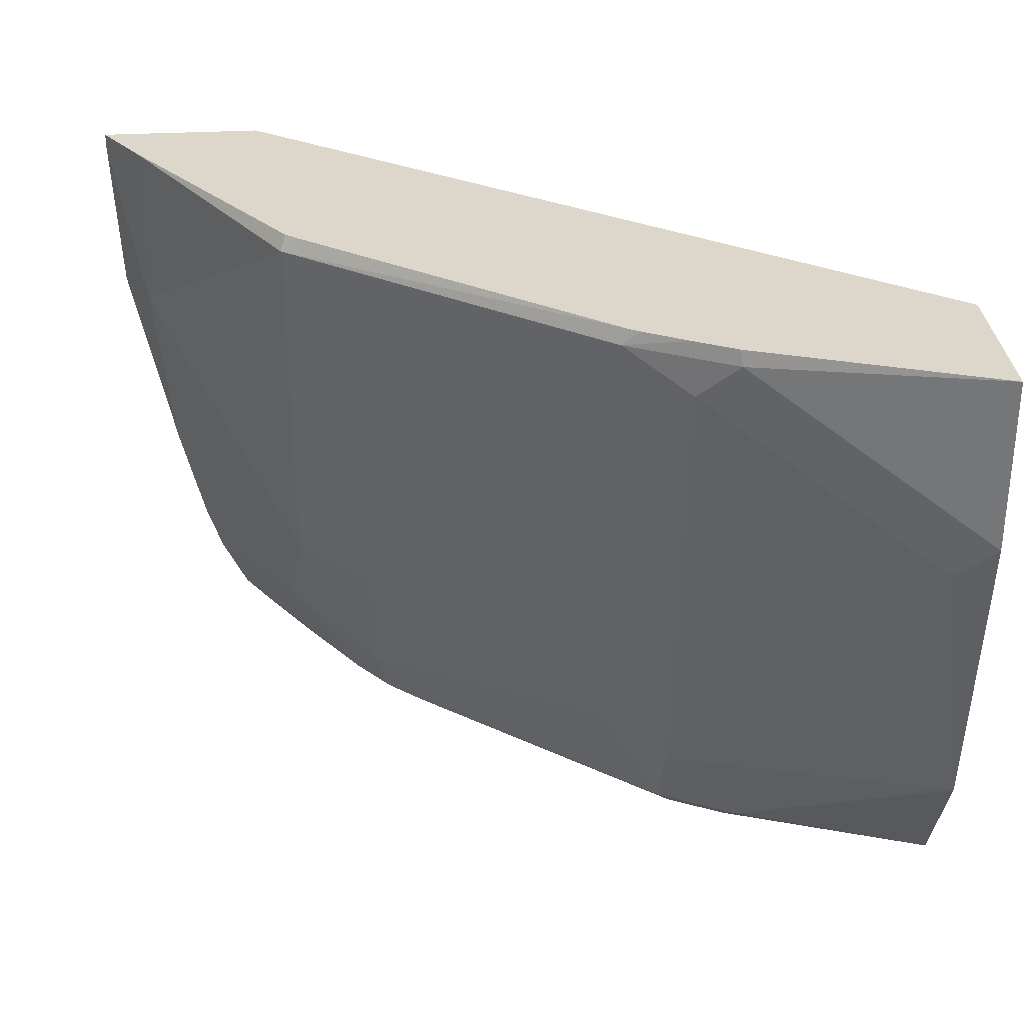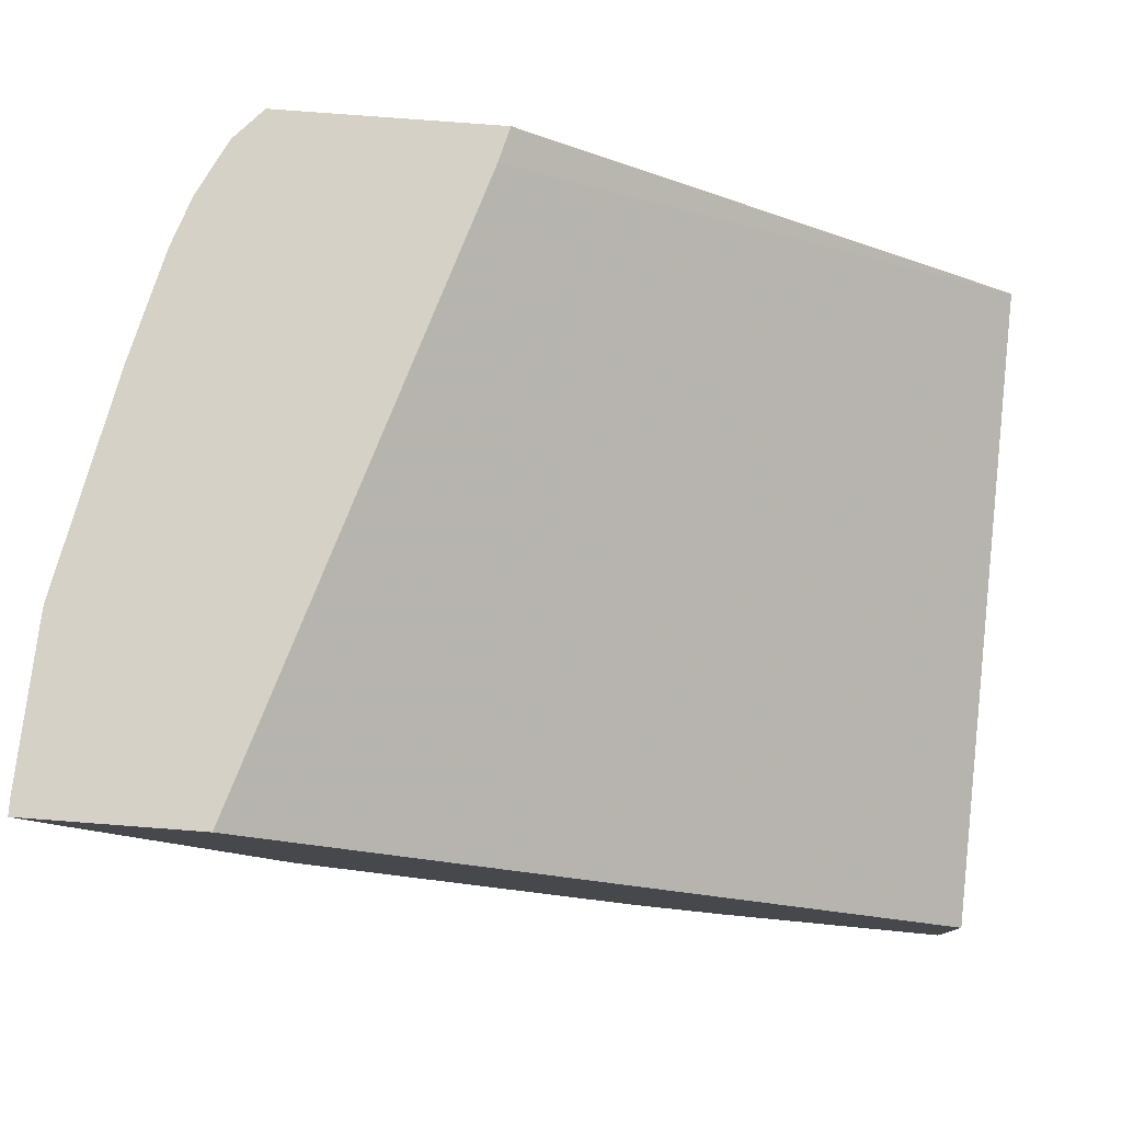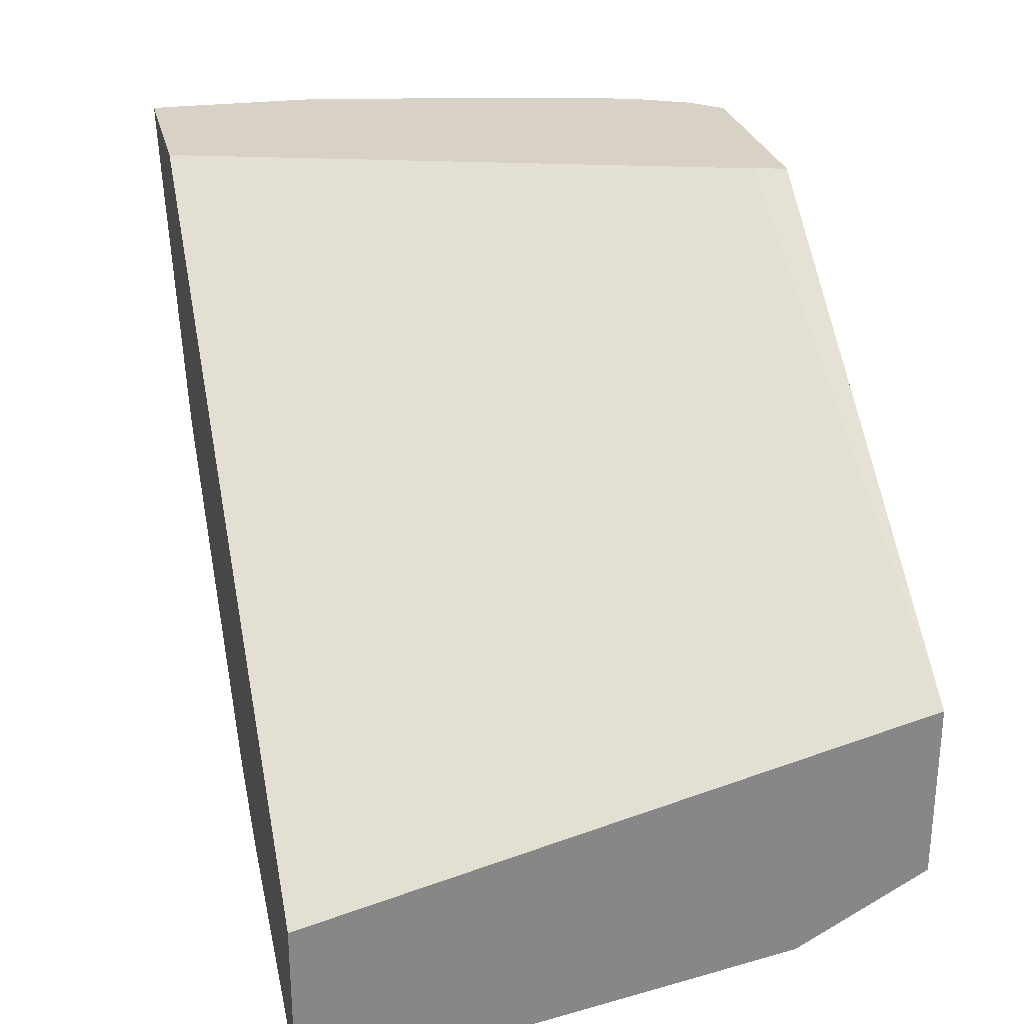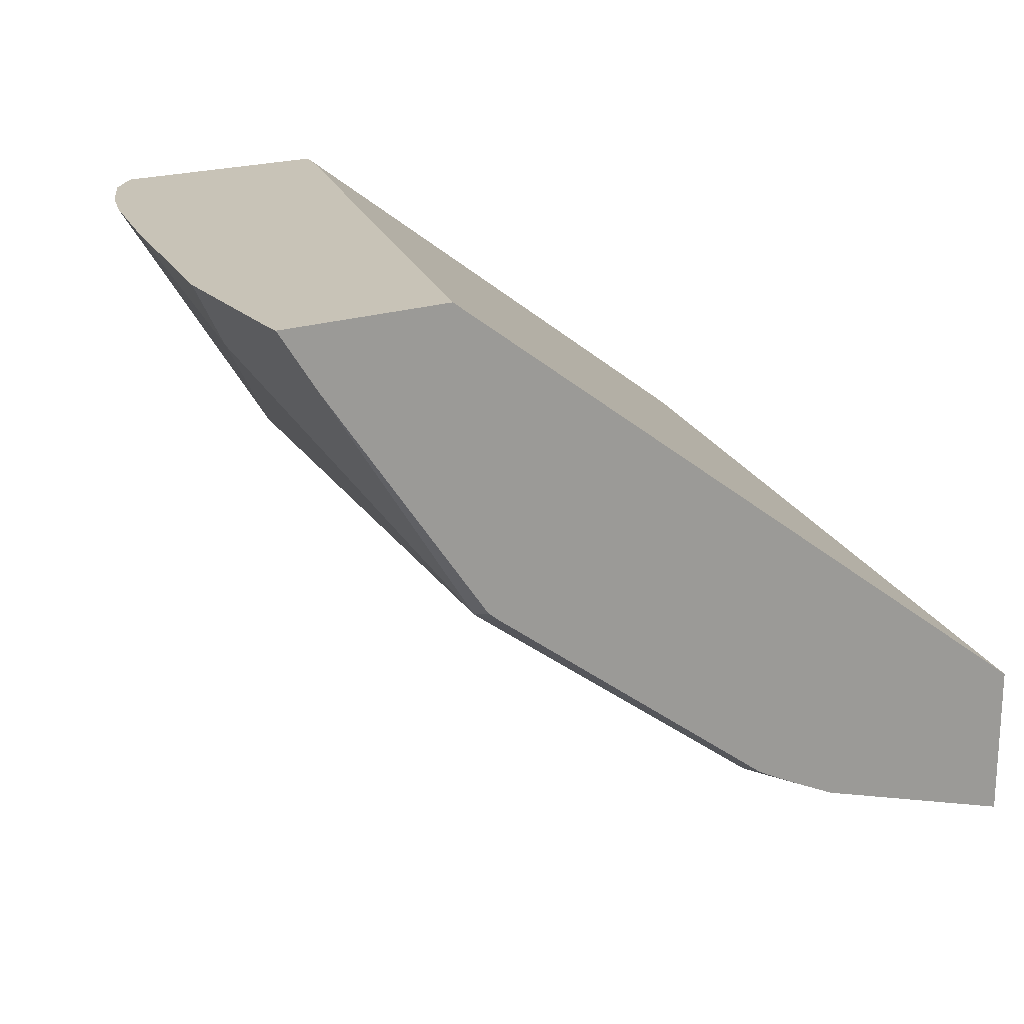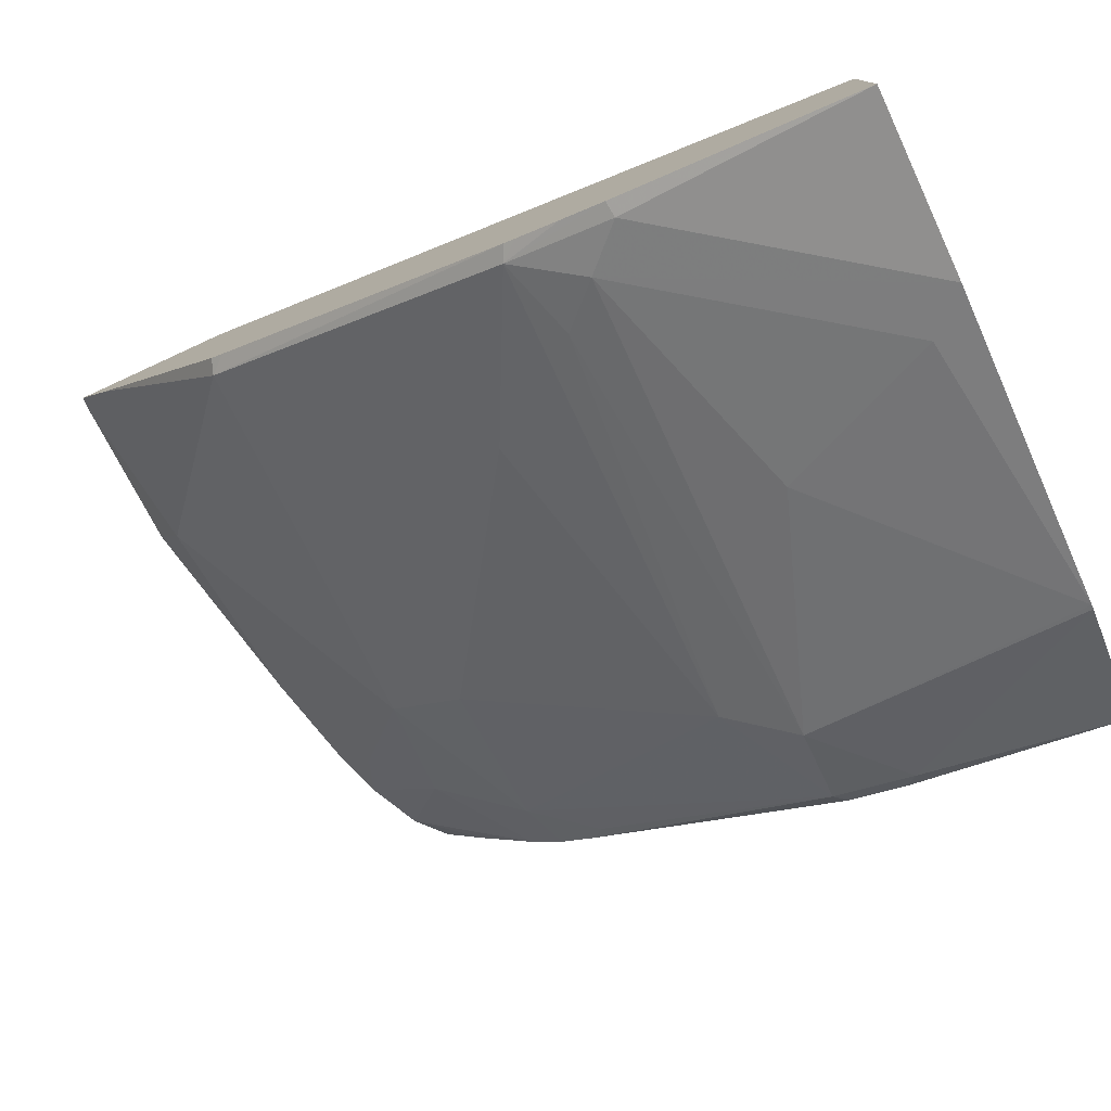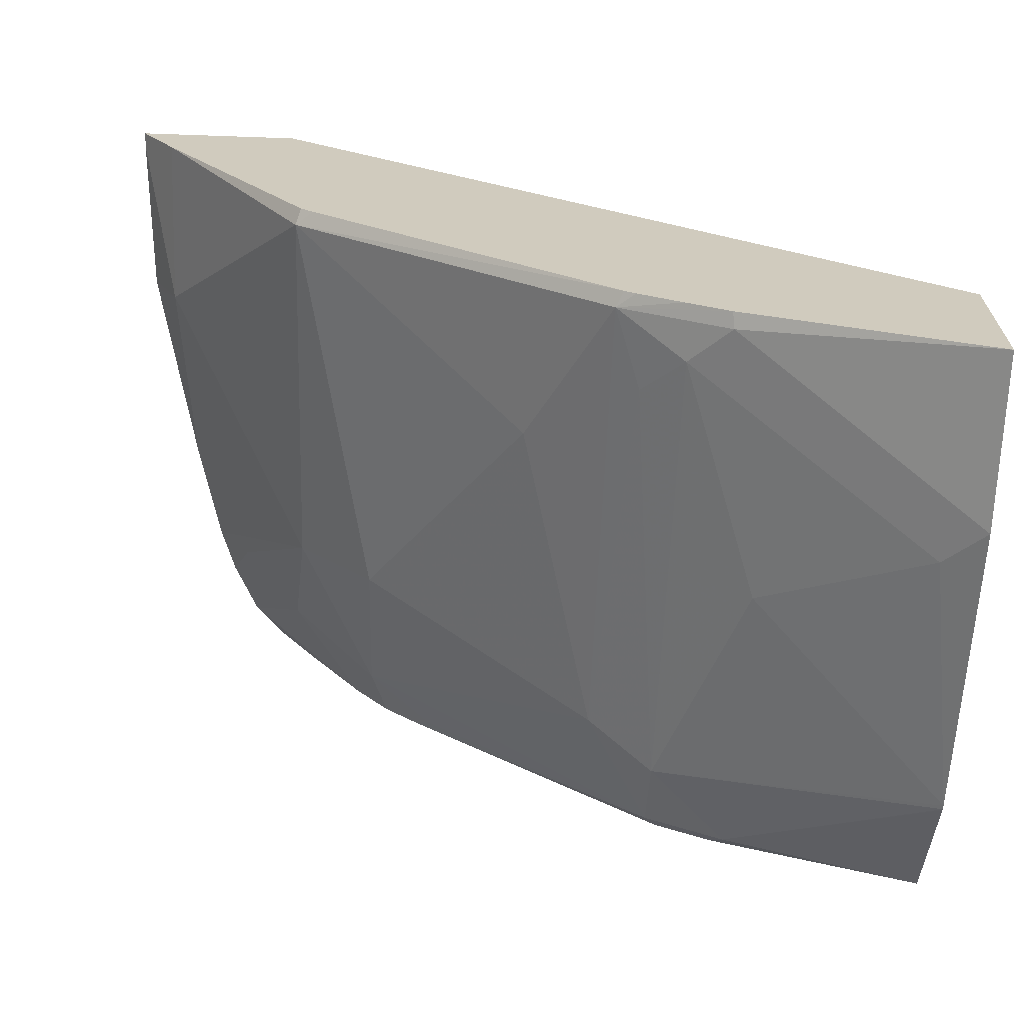
<metadata>
{"format":"obj","ext":"obj","renderer":"f3d","projection":"perspective","resolution":1024,"background":"white","views":[{"elev":30.7,"azim":-4.5,"up":"+Z"},{"elev":78.8,"azim":4.3,"up":"+Y"},{"elev":27.6,"azim":76.5,"up":"+Y"},{"elev":19.8,"azim":-32.9,"up":"+Y"},{"elev":-77.6,"azim":24.7,"up":"+Y"},{"elev":-66.9,"azim":-2.0,"up":"+Y"}]}
</metadata>
<code>
v -0.6391 -0.4161 -0.07178
v -0.6391 -0.4161 -0.06462
v -0.6353 -0.4161 -0.1436
v -0.622 -0.4426 -0.1436
v -0.622 -0.4426 -0.06462
v -0.5635 -0.4161 -0.06462
v -0.6344 -0.4161 -0.1483
v -0.6151 -0.4161 -0.2393
v -0.5502 -0.5144 -0.2512
v -0.5502 -0.5503 -0.07178
v -0.5479 -0.5479 -0.06462
v -0.4795 -0.4161 -0.331
v -0.2519 -0.6456 -0.06462
v -0.6032 -0.4161 -0.2871
v -0.5861 -0.4426 -0.2871
v -0.5562 -0.4755 -0.305
v -0.5143 -0.5144 -0.323
v -0.5143 -0.5503 -0.2512
v -0.5419 -0.5527 -0.06462
v -0.4426 -0.622 -0.1436
v -0.4067 -0.6579 -0.07178
v -0.4035 -0.6573 -0.06462
v -0.4756 -0.4161 -0.3462
v -0.2519 -0.5803 -0.3462
v -0.2519 -0.7174 -0.06462
v -0.5958 -0.4161 -0.3087
v -0.5839 -0.4161 -0.3327
v -0.523 -0.4868 -0.3462
v -0.5066 -0.5066 -0.3462
v -0.4844 -0.5294 -0.3409
v -0.3768 -0.619 -0.3409
v -0.4067 -0.622 -0.2871
v -0.3948 -0.6594 -0.1077
v -0.3768 -0.6729 -0.08973
v -0.3589 -0.6818 -0.07178
v -0.3598 -0.68 -0.06462
v -0.3789 -0.6705 -0.06462
v -0.3984 -0.6603 -0.06462
v -0.5714 -0.4161 -0.3462
v -0.2519 -0.6622 -0.3462
v -0.2519 -0.7174 -0.1442
v -0.5492 -0.4495 -0.3462
v -0.4897 -0.5214 -0.3462
v -0.3715 -0.6164 -0.3462
v -0.3463 -0.629 -0.3462
v -0.3409 -0.637 -0.3409
v -0.3768 -0.637 -0.305
v -0.3409 -0.6729 -0.1974
v -0.2692 -0.7087 -0.1615
v -0.2519 -0.6945 -0.2877
v -0.2519 -0.6952 -0.2851
v -0.2519 -0.6948 -0.2871
f 23 28 42
f 21 38 22
f 23 24 40
f 23 40 45
f 23 29 28
f 23 44 43
f 23 43 29
f 21 37 38
f 23 45 44
f 21 36 37
f 17 28 29
f 21 34 35
f 21 33 34
f 21 32 33
f 20 32 21
f 18 32 20
f 17 32 18
f 17 30 31
f 17 29 30
f 16 28 17
f 23 42 39
f 21 35 36
f 25 36 35
f 46 50 52
f 27 39 42
f 48 51 49
f 47 51 48
f 47 52 51
f 46 52 47
f 16 27 28
f 41 49 51
f 40 46 45
f 40 50 46
f 34 41 35
f 34 49 41
f 25 35 41
f 34 48 49
f 33 47 34
f 32 47 33
f 31 43 44
f 31 47 32
f 31 46 47
f 31 45 46
f 31 44 45
f 30 43 31
f 29 43 30
f 27 42 28
f 34 47 48
f 16 26 27
f 17 31 32
f 14 26 15
f 2 13 6
f 2 25 13
f 2 36 25
f 2 37 36
f 2 38 37
f 2 22 38
f 2 19 22
f 2 11 19
f 2 5 11
f 1 4 5
f 3 7 4
f 1 3 4
f 1 8 7
f 1 14 8
f 1 26 14
f 1 27 26
f 1 39 27
f 1 23 39
f 1 12 23
f 1 6 12
f 1 2 6
f 15 26 16
f 1 7 3
f 4 7 8
f 1 5 2
f 4 9 10
f 13 40 24
f 4 8 9
f 13 50 40
f 13 52 50
f 13 51 52
f 13 41 51
f 13 25 41
f 12 13 24
f 10 22 19
f 10 21 22
f 10 20 21
f 12 24 23
f 6 13 12
f 10 19 11
f 9 18 10
f 9 17 18
f 9 16 17
f 9 15 16
f 9 14 15
f 8 14 9
f 10 18 20
f 5 10 11
f 4 10 5

</code>
